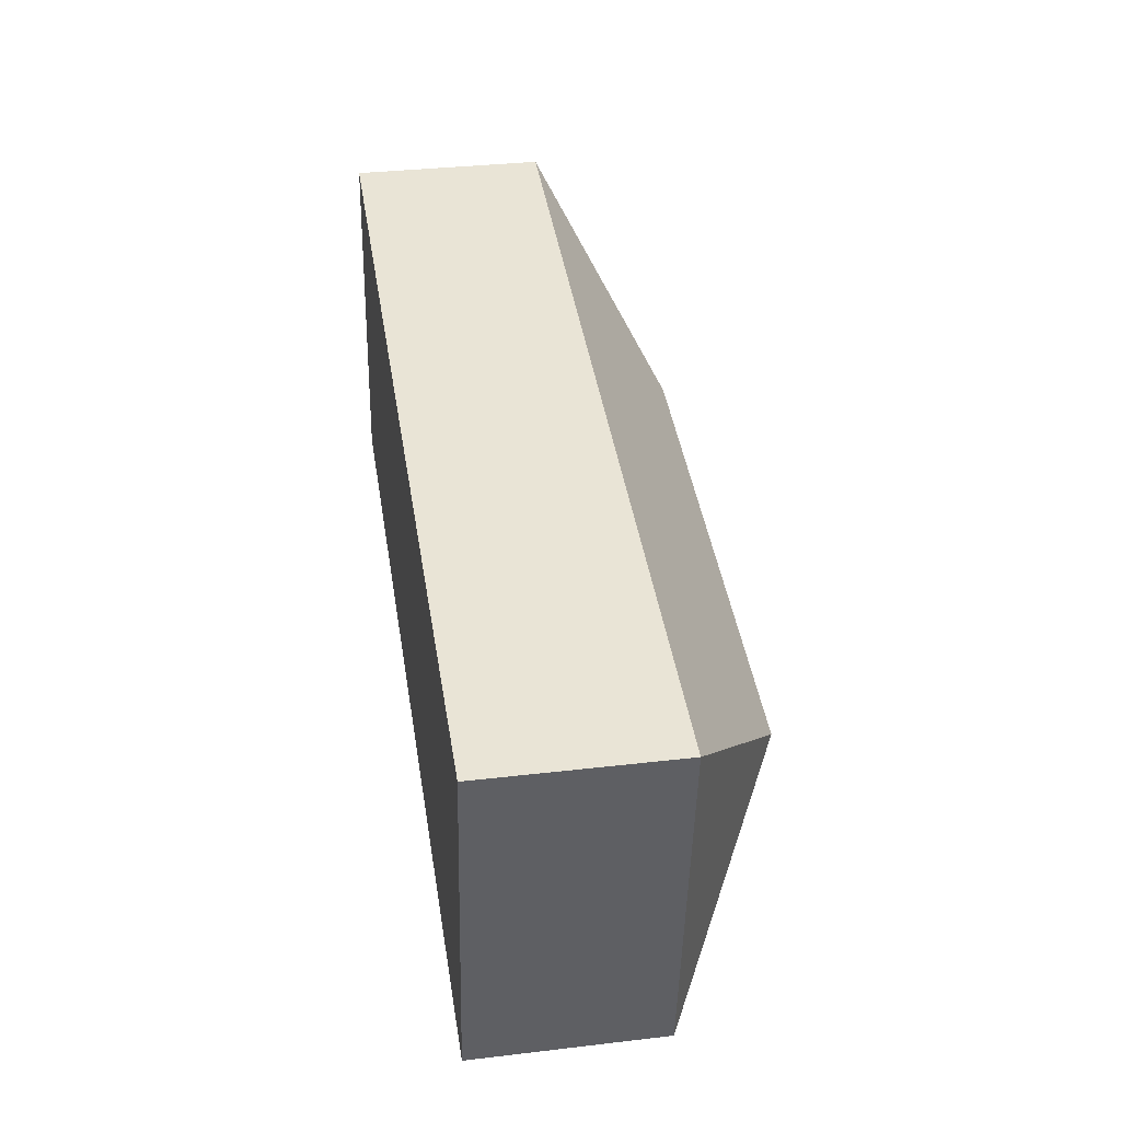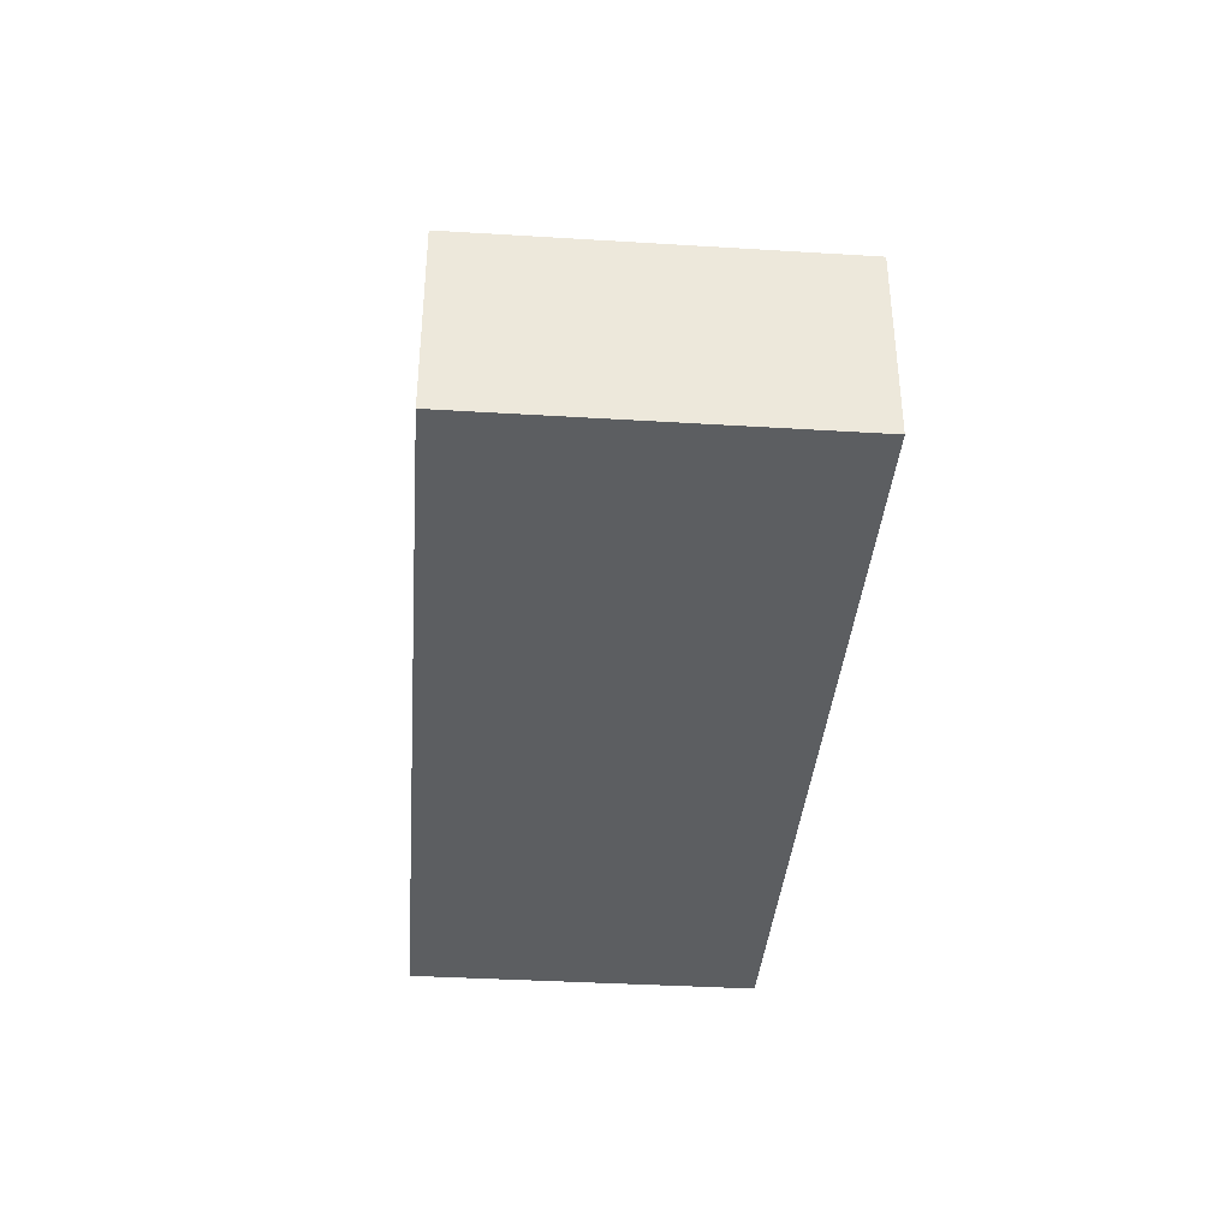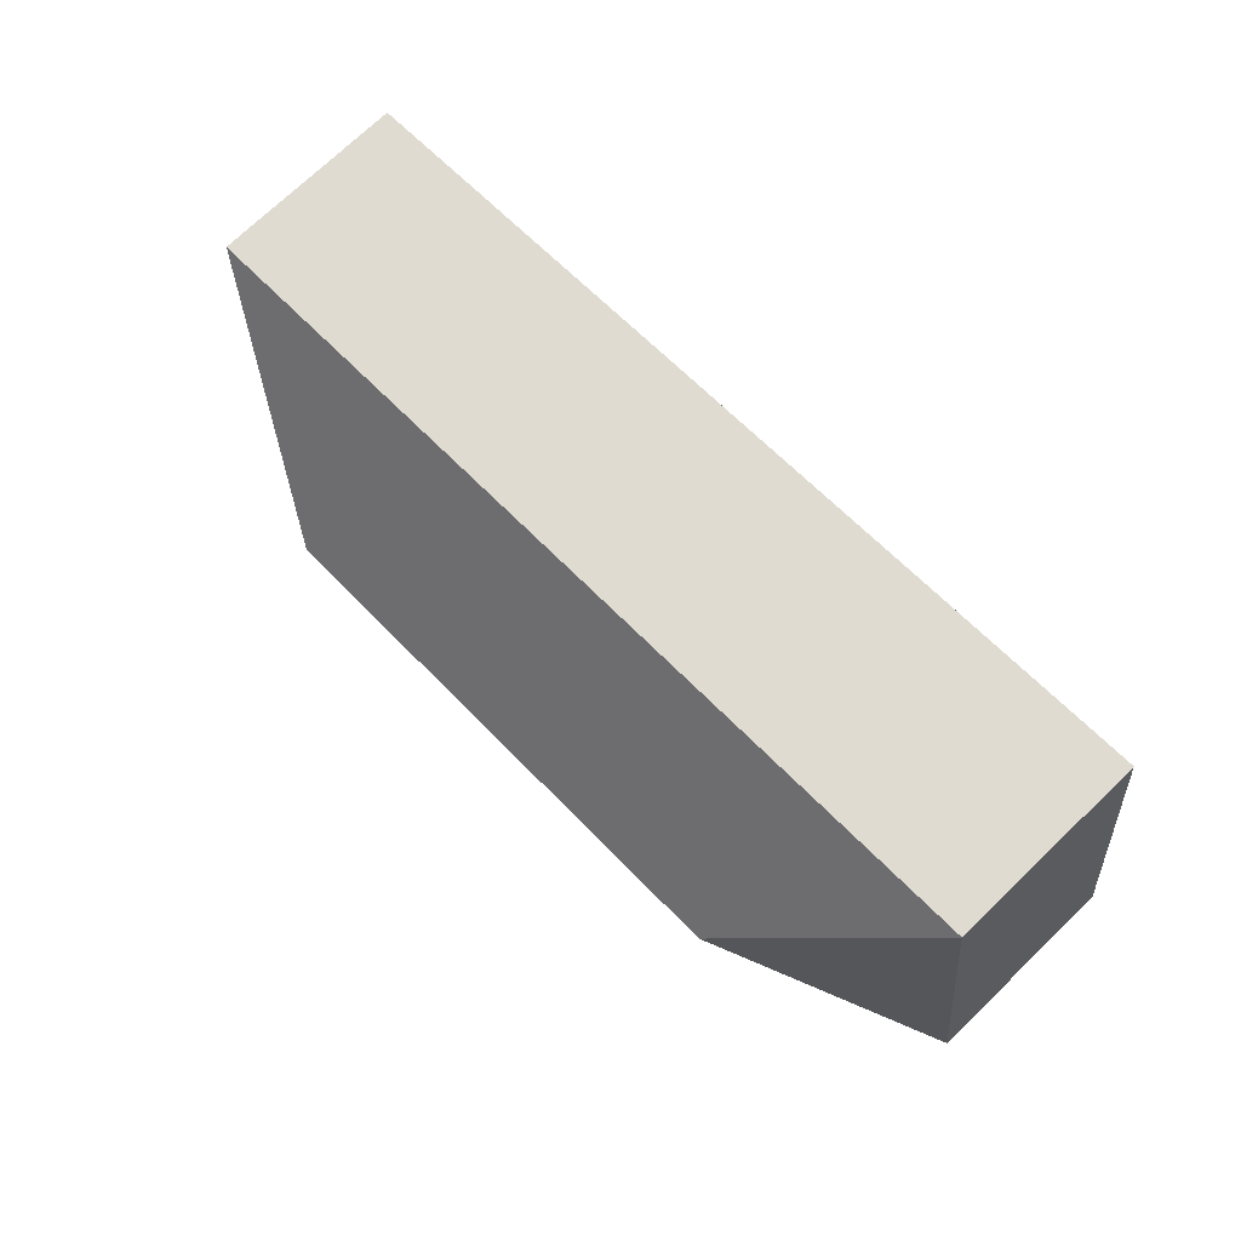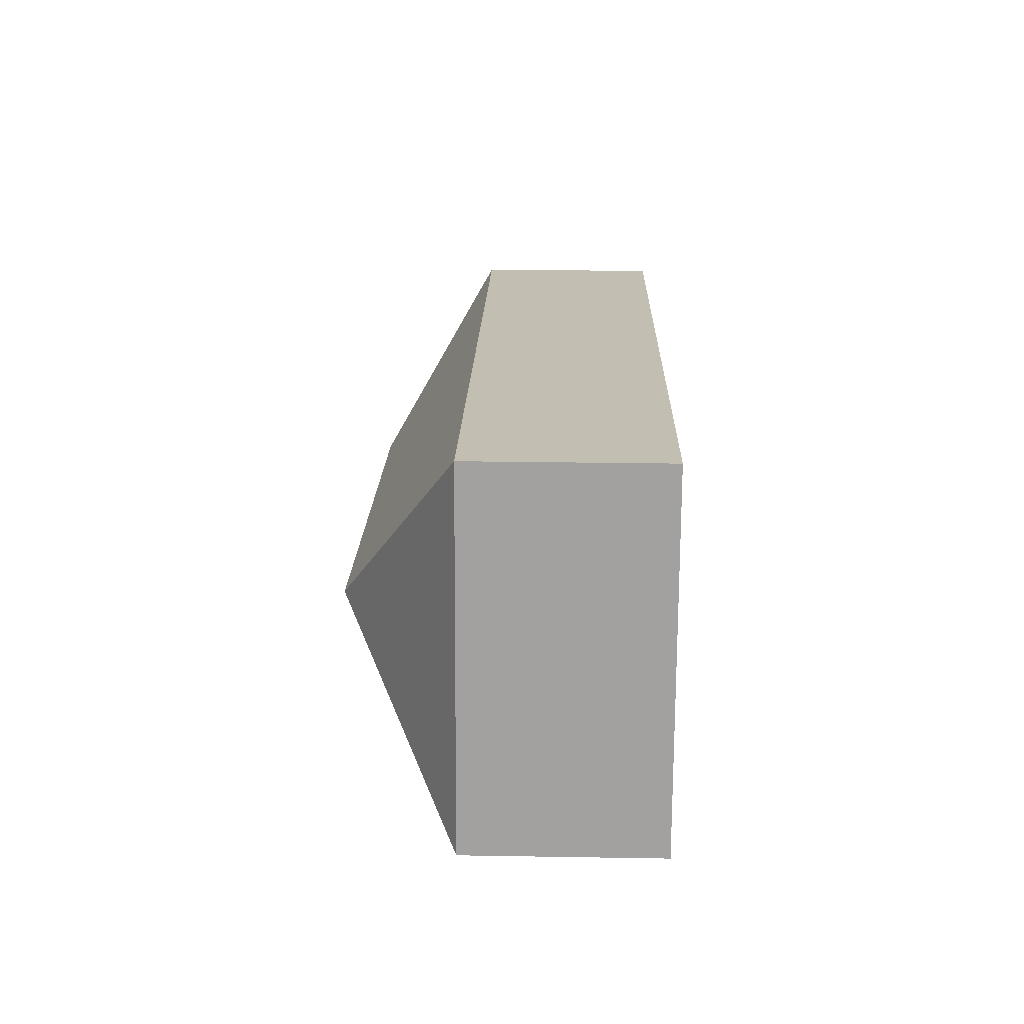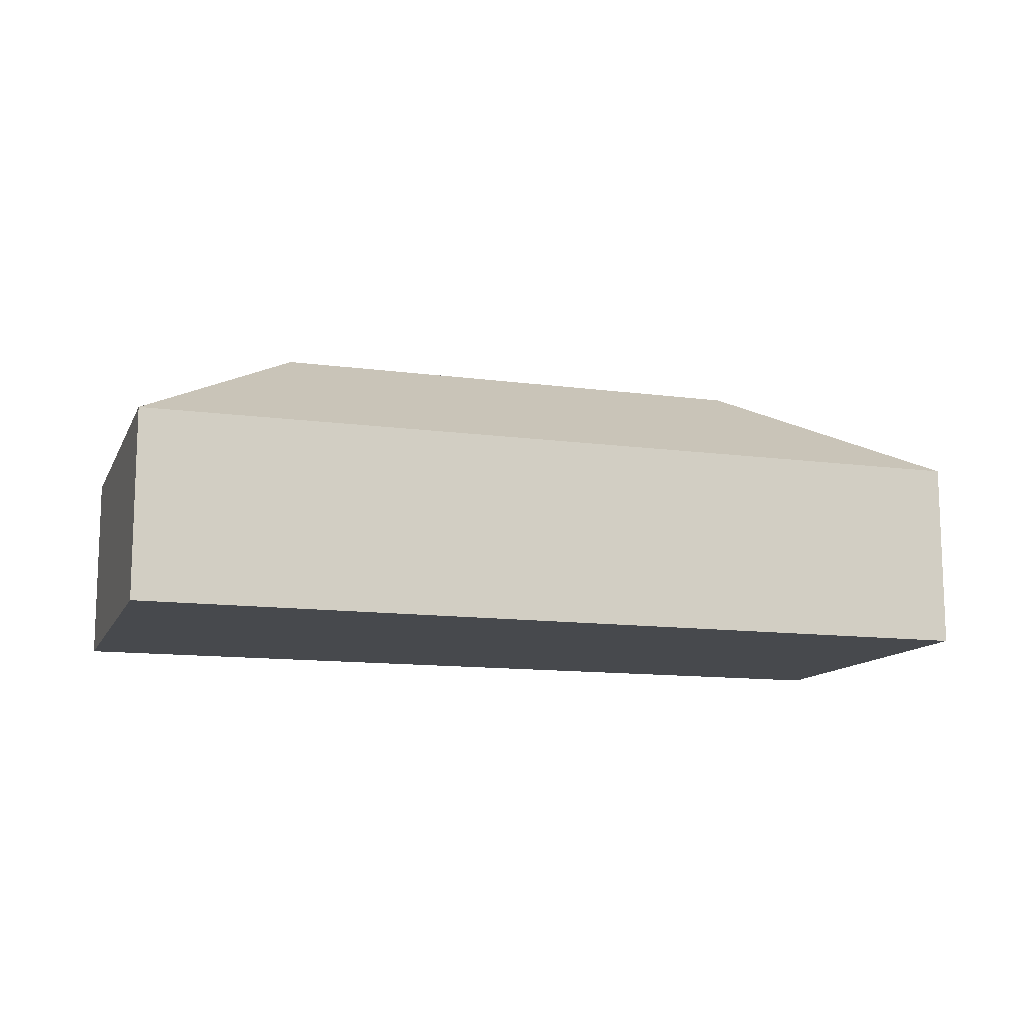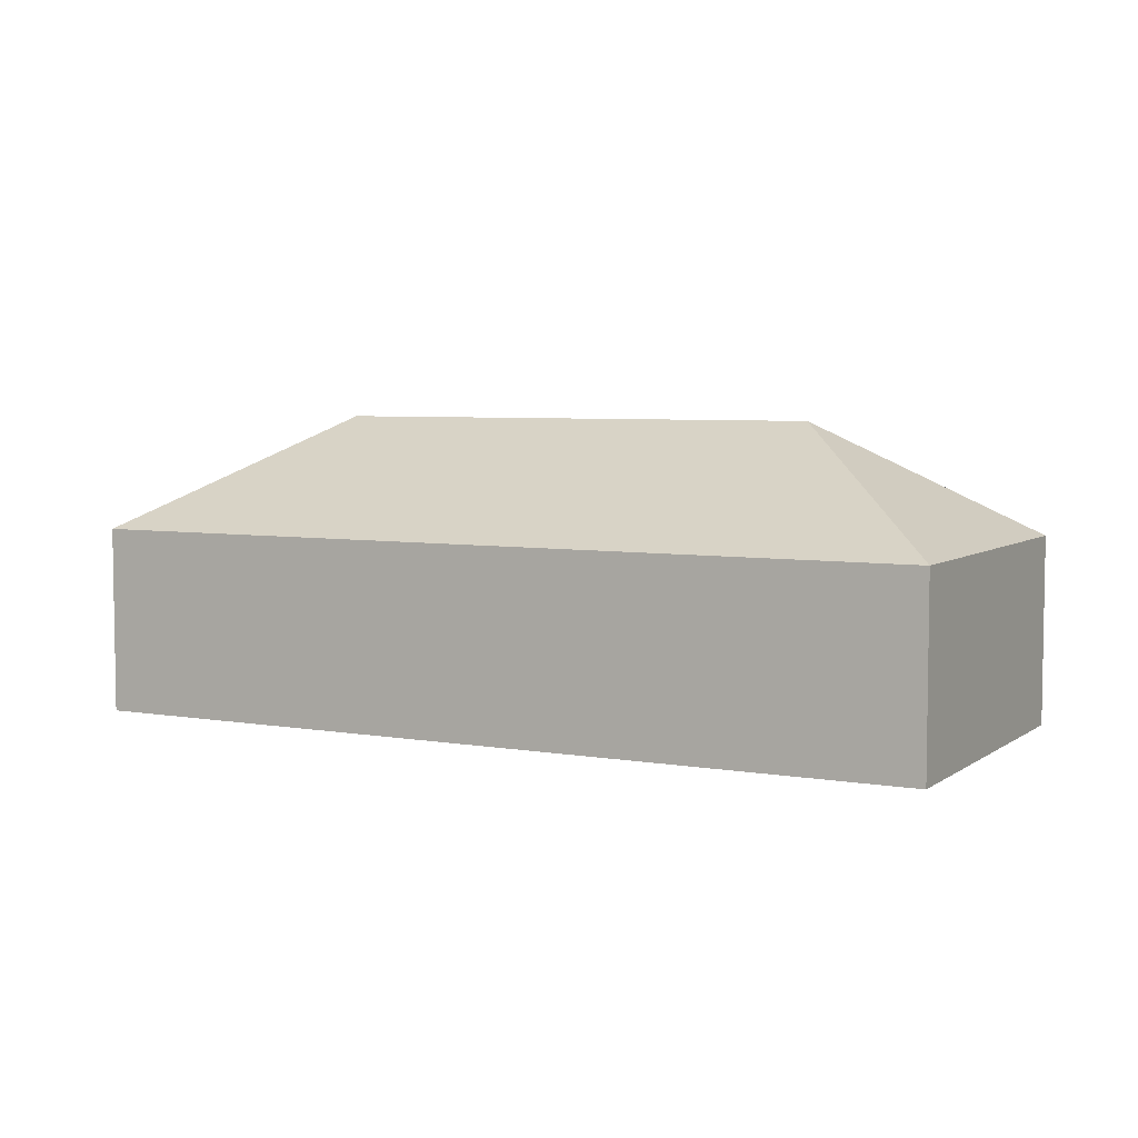
<metadata>
{"format":"obj","ext":"obj","renderer":"f3d","projection":"perspective","resolution":1024,"background":"white","views":[{"elev":34.1,"azim":81.0,"up":"+Z"},{"elev":-37.3,"azim":-86.5,"up":"+Y"},{"elev":73.2,"azim":-133.8,"up":"+Z"},{"elev":25.5,"azim":-88.5,"up":"+Z"},{"elev":-12.3,"azim":170.3,"up":"+Y"},{"elev":5.4,"azim":36.0,"up":"+Y"}]}
</metadata>
<code>
v  4.901 2.095 0.573
v  0.348 1.305 2.476
v  6.313 1.305 1.637
v  1.412 2.095 1.064
v  0 1.305 7.991e-17
v  5.965 1.305 -0.839
v  5.965 5.137e-17 -0.839
v  0 0 0
v  0.348 -1.516e-16 2.476
v  6.313 -1.002e-16 1.637
g defaultobject
f 1 2 3
f 2 1 4
f 4 5 2
f 1 3 6
f 4 6 5
f 6 4 1
f 7 5 6
f 5 7 8
f 8 2 5
f 2 8 9
f 9 3 2
f 3 9 10
f 10 6 3
f 6 10 7
f 10 8 7
f 8 10 9

</code>
